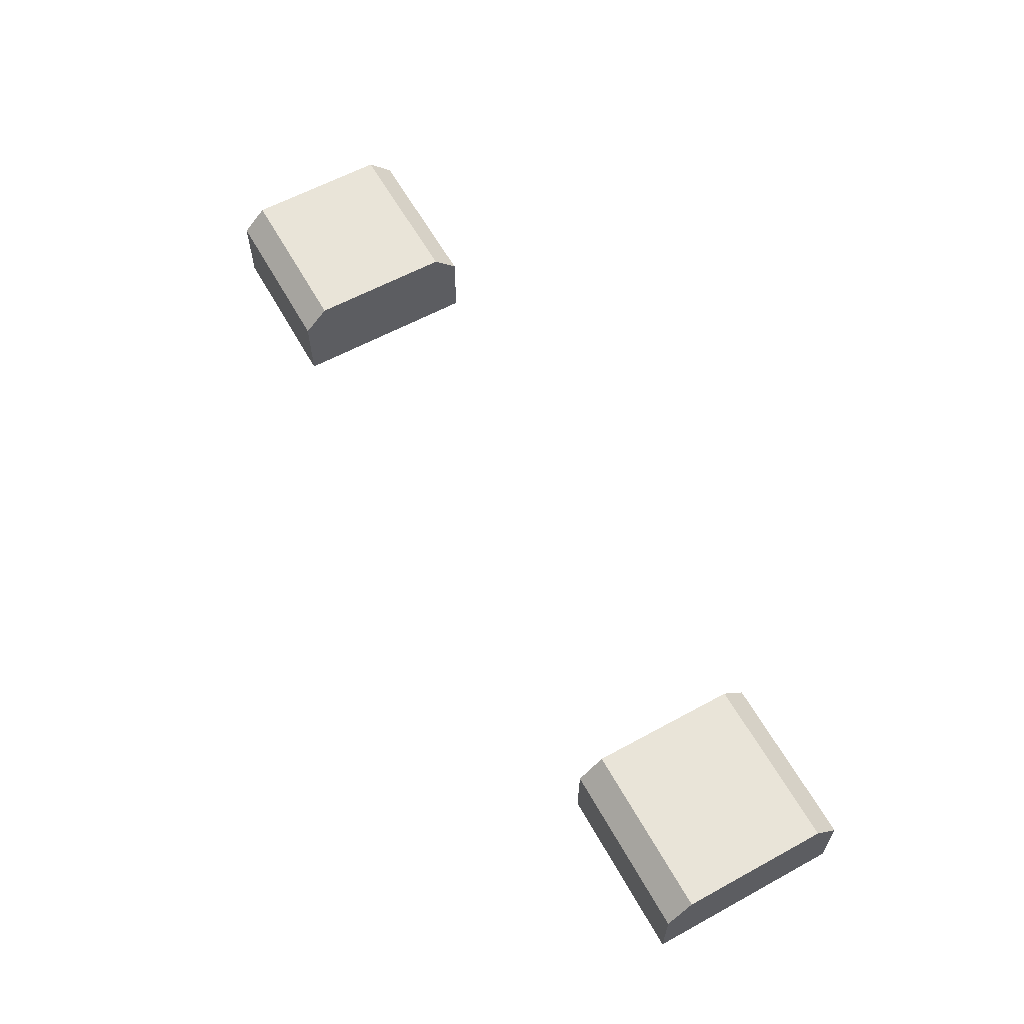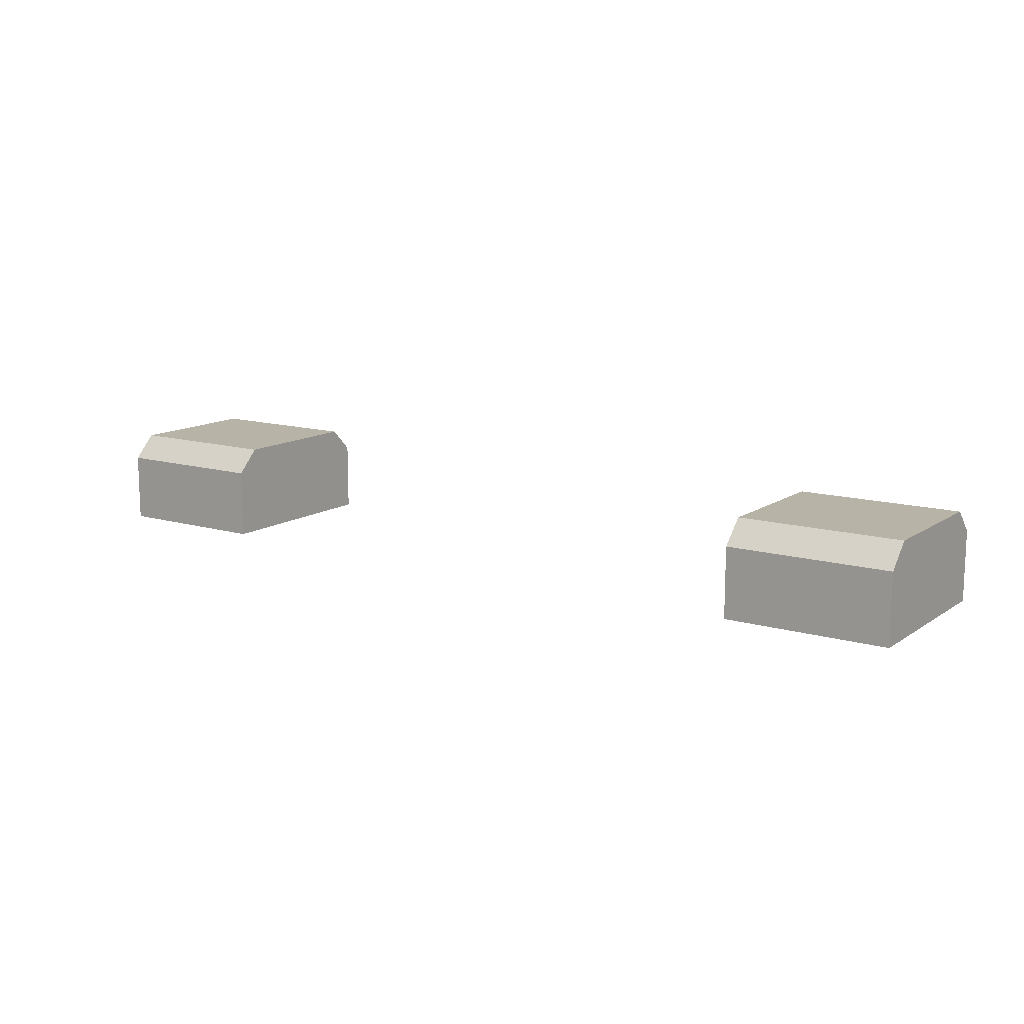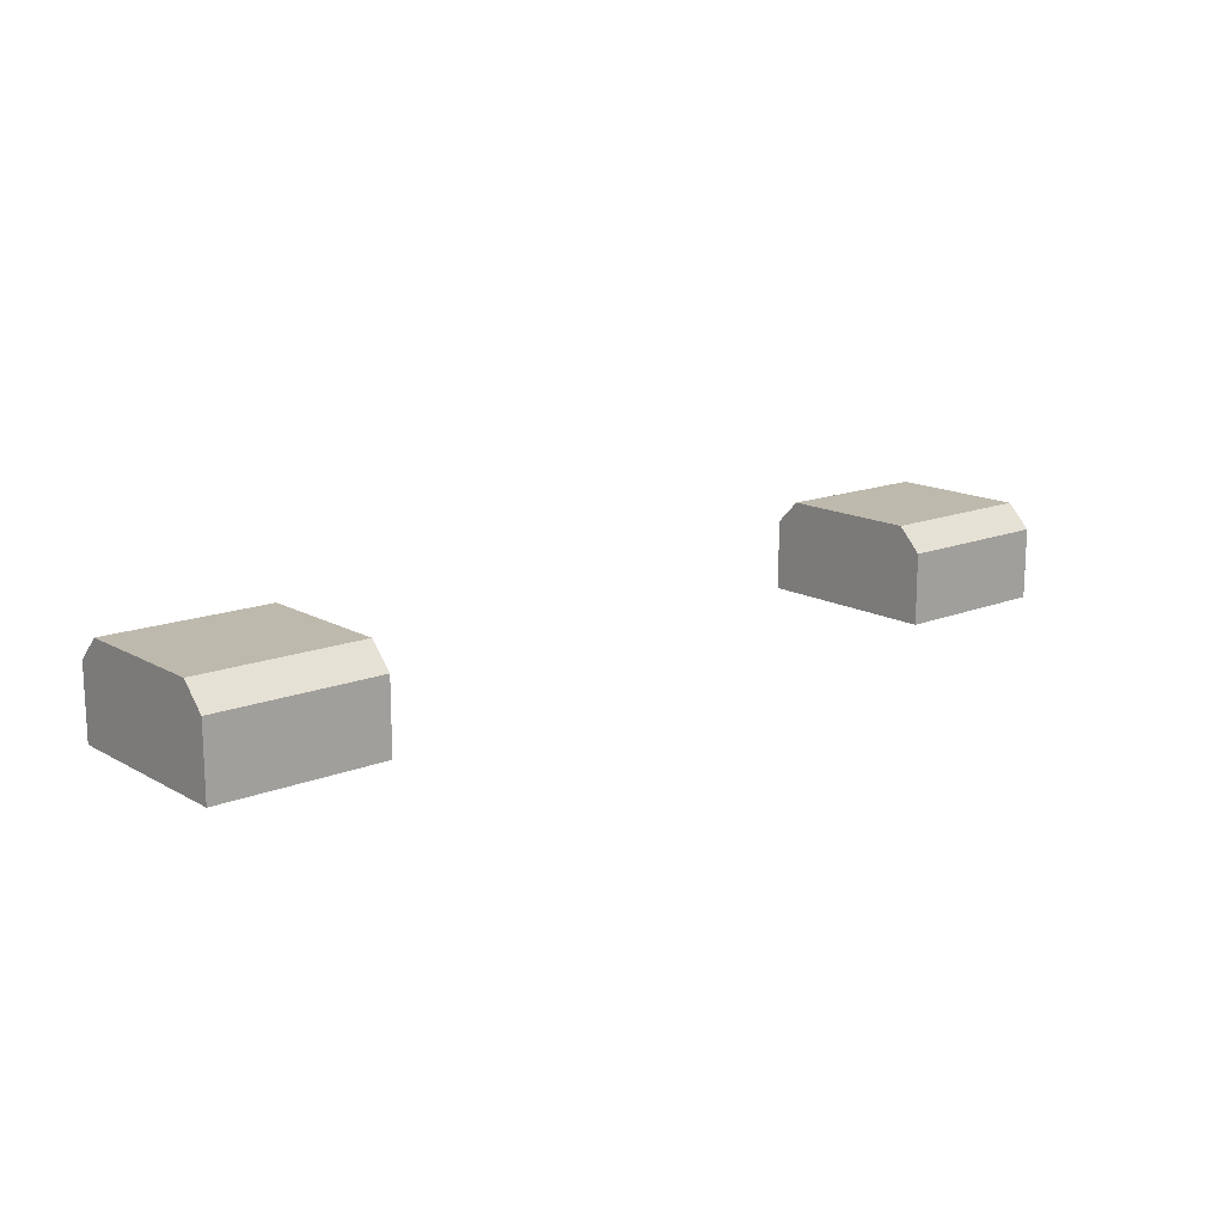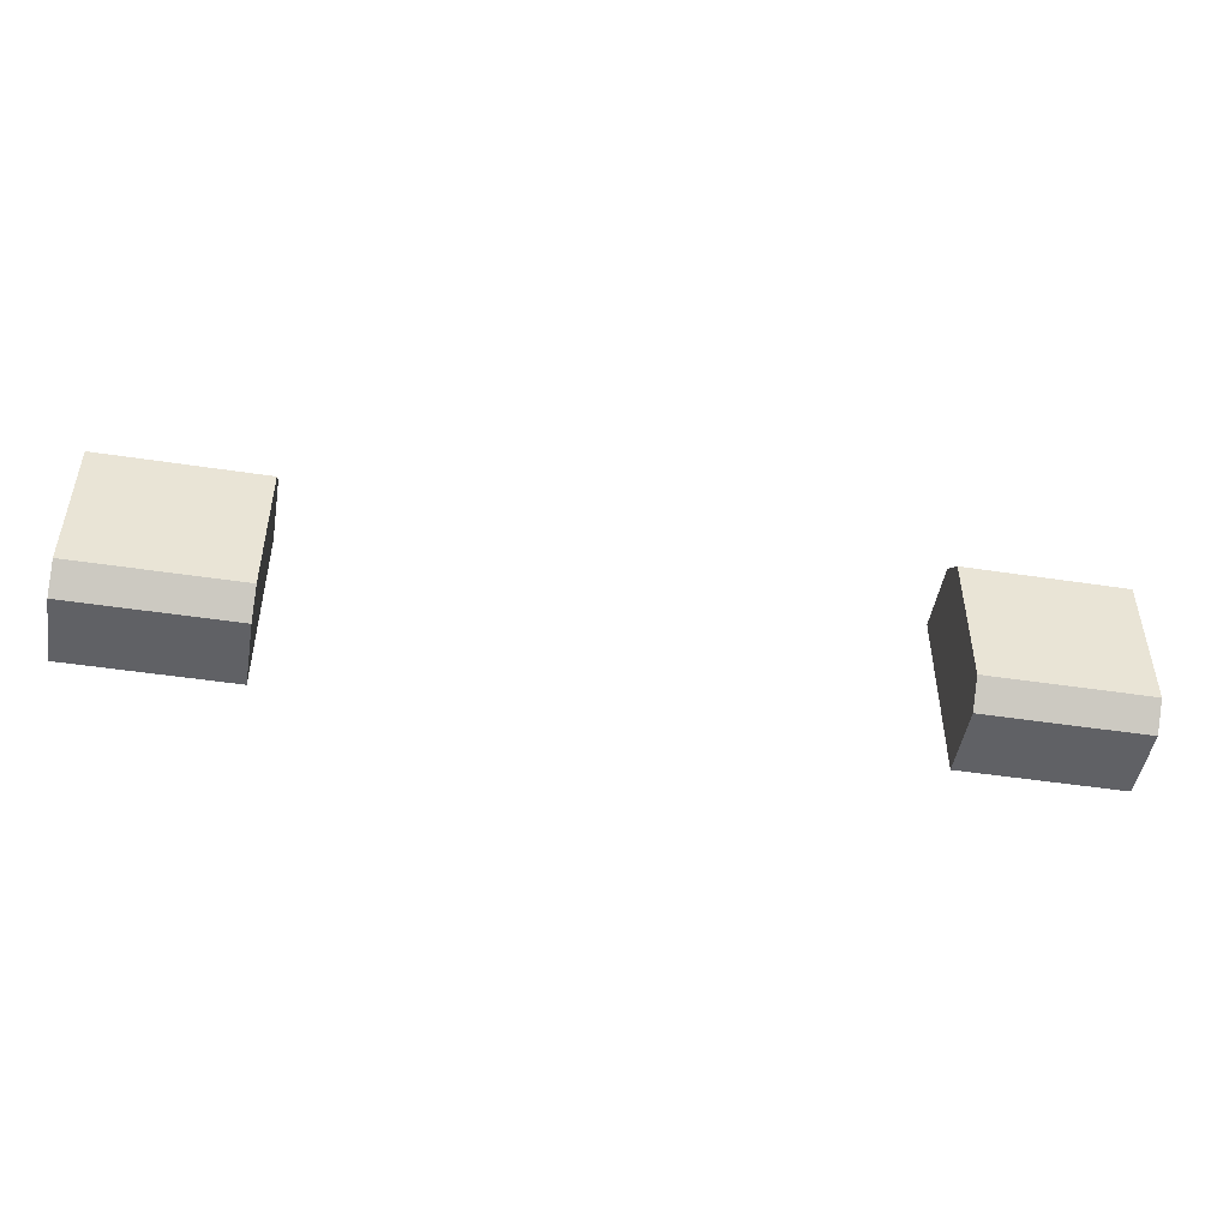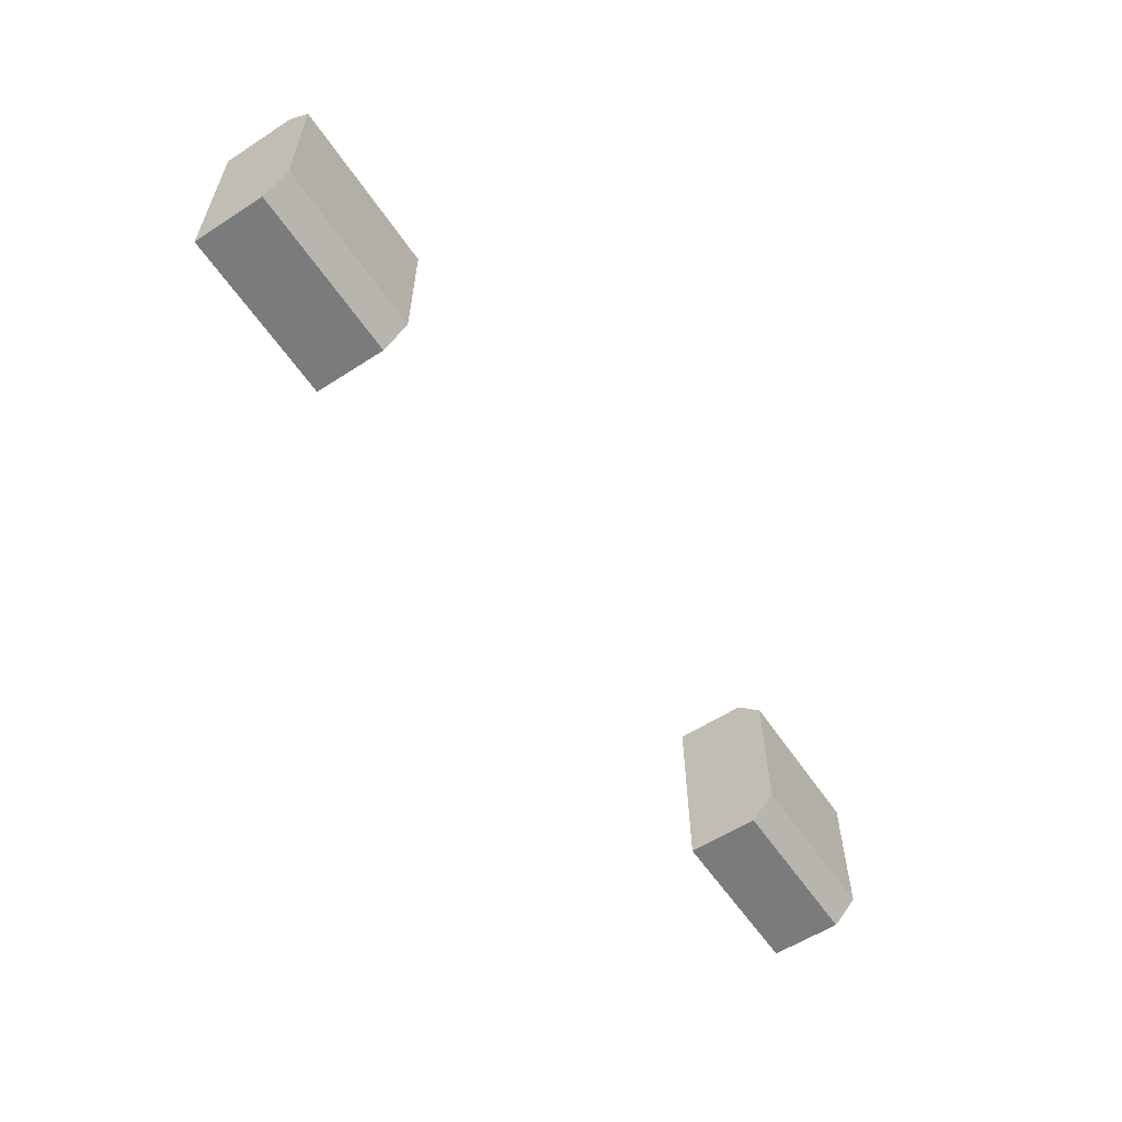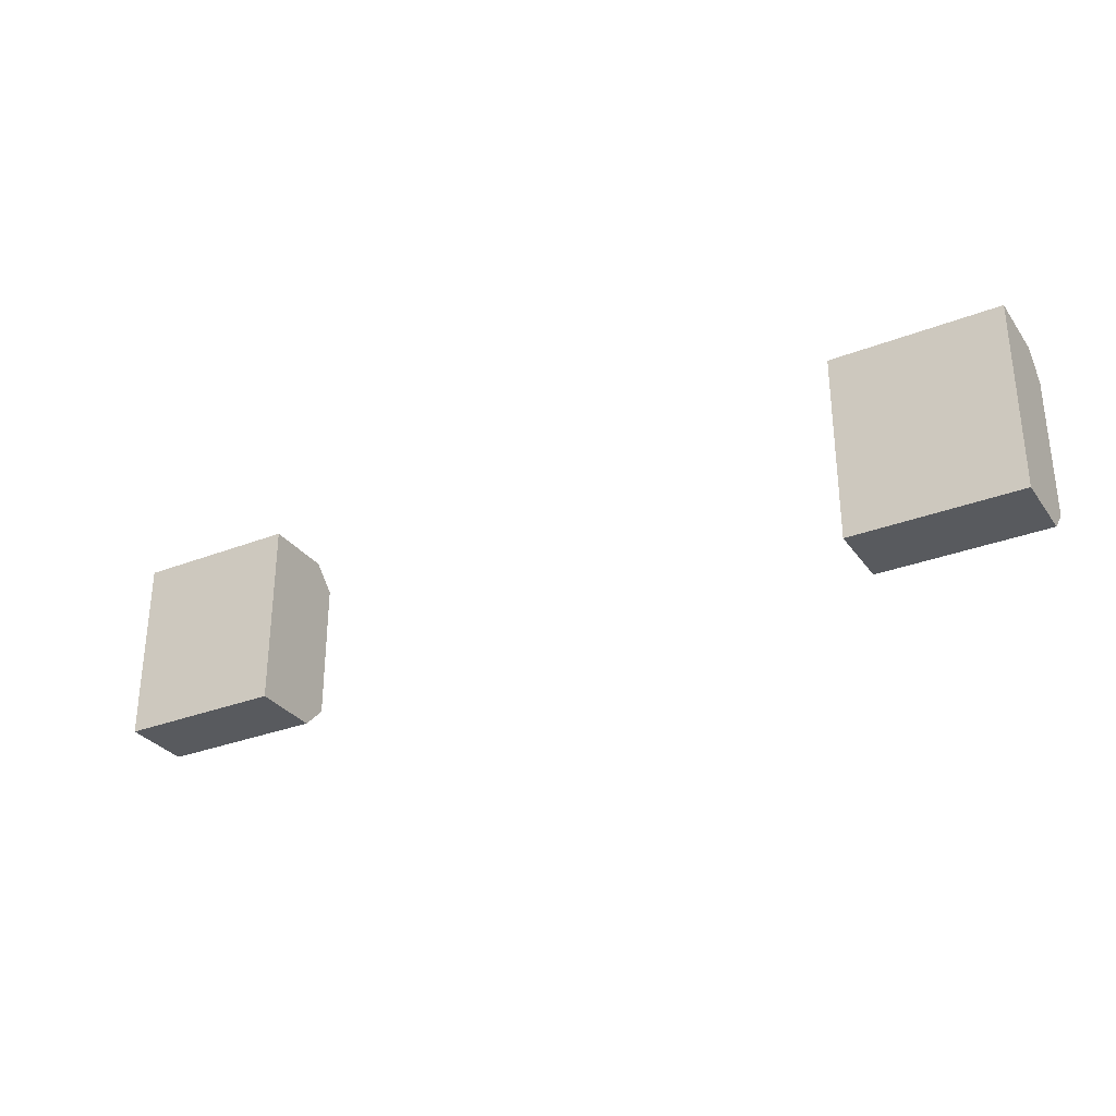
<metadata>
{"format":"obj","ext":"obj","renderer":"f3d","projection":"perspective","resolution":1024,"background":"white","views":[{"elev":60.6,"azim":-119.1,"up":"+Y"},{"elev":12.8,"azim":-145.9,"up":"+Y"},{"elev":15.1,"azim":139.6,"up":"+Y"},{"elev":-47.9,"azim":170.3,"up":"+Z"},{"elev":-58.3,"azim":123.7,"up":"+Z"},{"elev":-30.8,"azim":29.3,"up":"+Z"}]}
</metadata>
<code>
o object1
g object1
v -0.5 0 -0.7
v -0.5 0 -0.3
v -0.15 0 -0.3
v -0.15 0 -0.7
v -0.15 0.2 -0.65
v -0.15 0.2 -0.35
v -0.15 0.15 -0.3
v -0.15 0.15 -0.7
v -0.5 0.2 -0.65
v -0.5 0.2 -0.35
v -0.5 0.15 -0.7
v -0.5 0.15 -0.3
f 4 3 1
f 3 2 1
f 6 7 3
f 5 3 4
f 4 8 5
f 5 6 3
f 9 10 6
f 9 6 5
f 5 8 9
f 8 11 9
f 10 12 7
f 10 7 6
f 8 4 11
f 4 1 11
f 2 12 10
f 2 9 1
f 9 11 1
f 2 10 9
f 12 2 3
f 12 3 7
o object2
g object2
v 1.5 0.15 -0.7
v 1.5 0 -0.7
v 1.15 0 -0.7
v 1.15 0.15 -0.7
v 1.5 0.2 -0.65
v 1.5 0.2 -0.35
v 1.5 0.15 -0.3
v 1.5 0 -0.3
v 1.15 0.2 -0.65
v 1.15 0.2 -0.35
v 1.15 0.15 -0.3
v 1.15 0 -0.3
f 13 14 16
f 14 15 16
f 18 19 20
f 17 20 14
f 14 13 17
f 17 18 20
f 21 22 18
f 21 18 17
f 23 24 20
f 23 20 19
f 22 23 19
f 22 19 18
f 17 13 21
f 13 16 21
f 24 23 22
f 24 21 15
f 21 16 15
f 24 22 21
f 14 20 15
f 20 24 15

</code>
